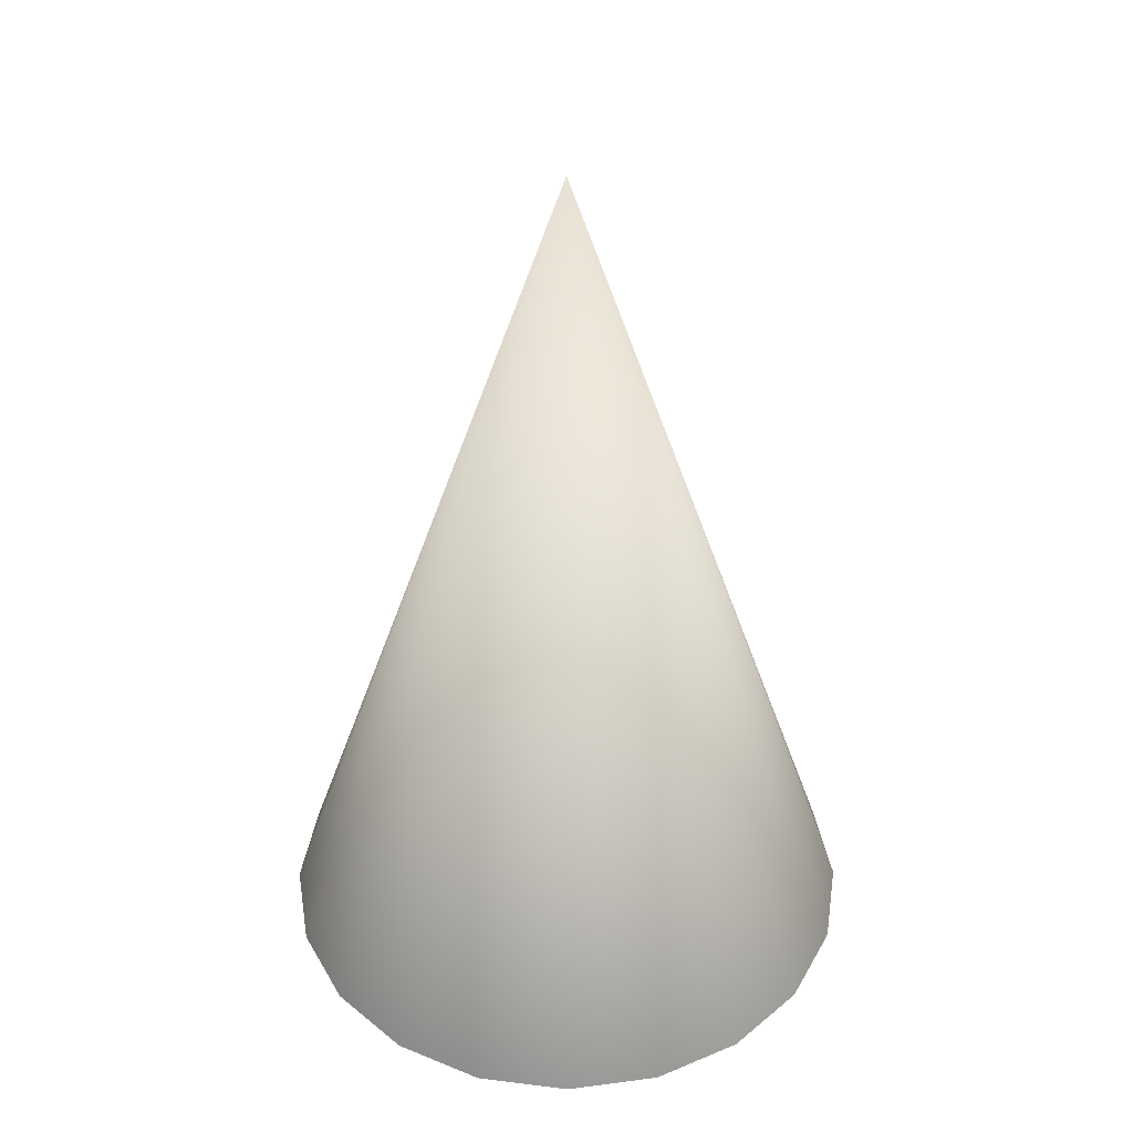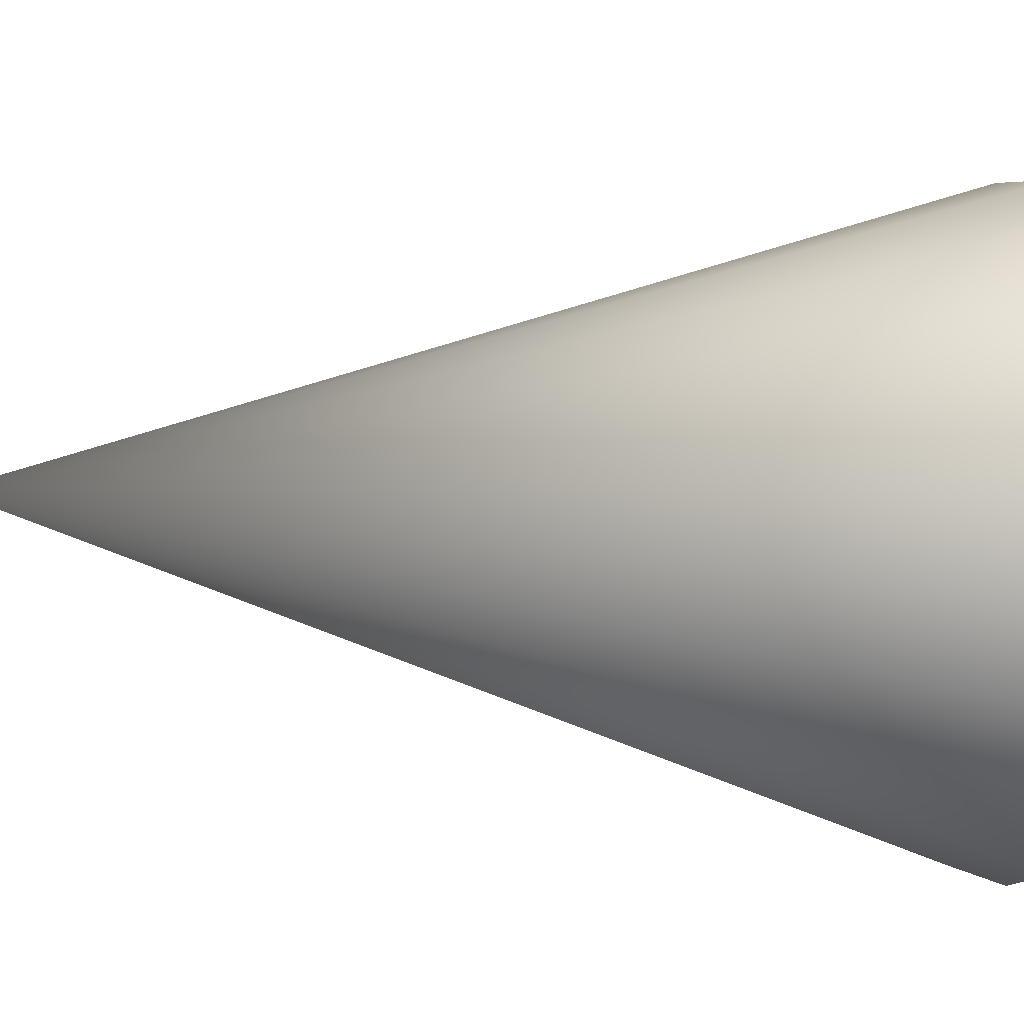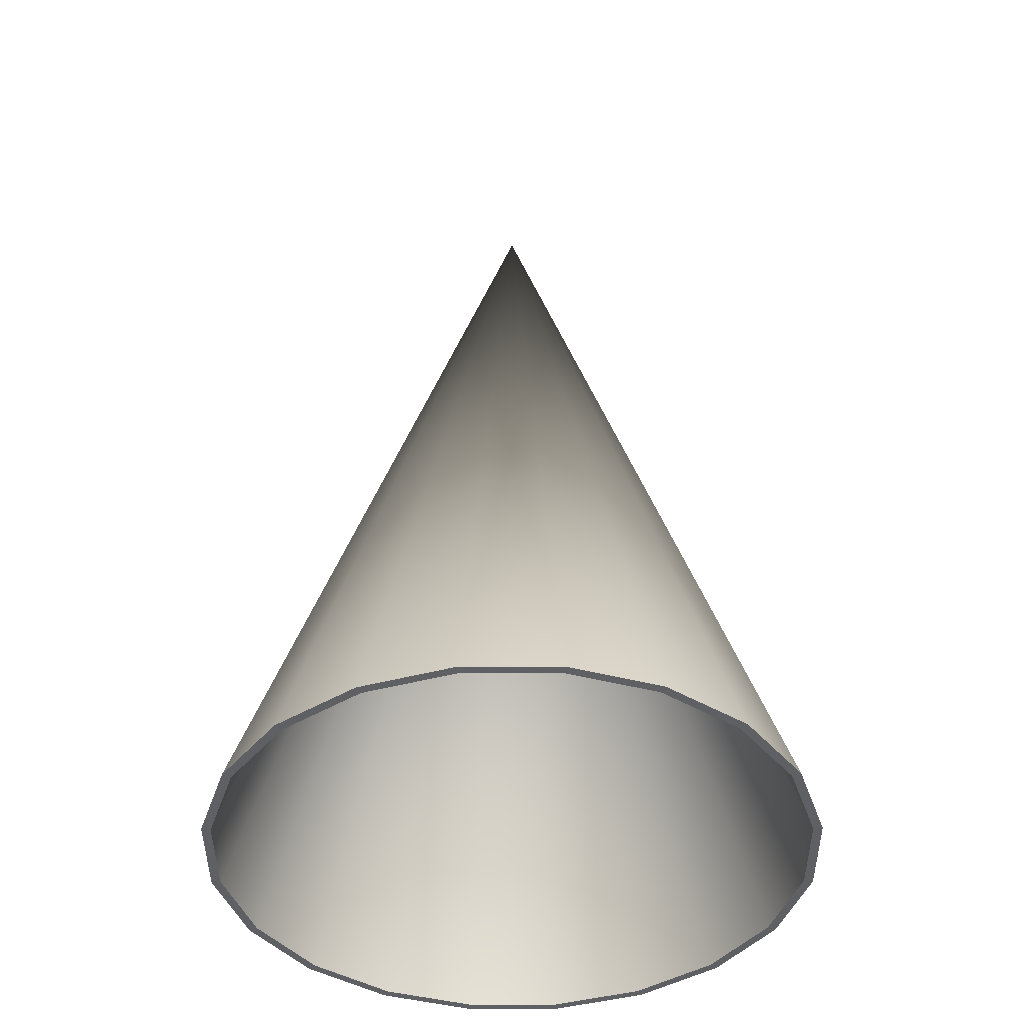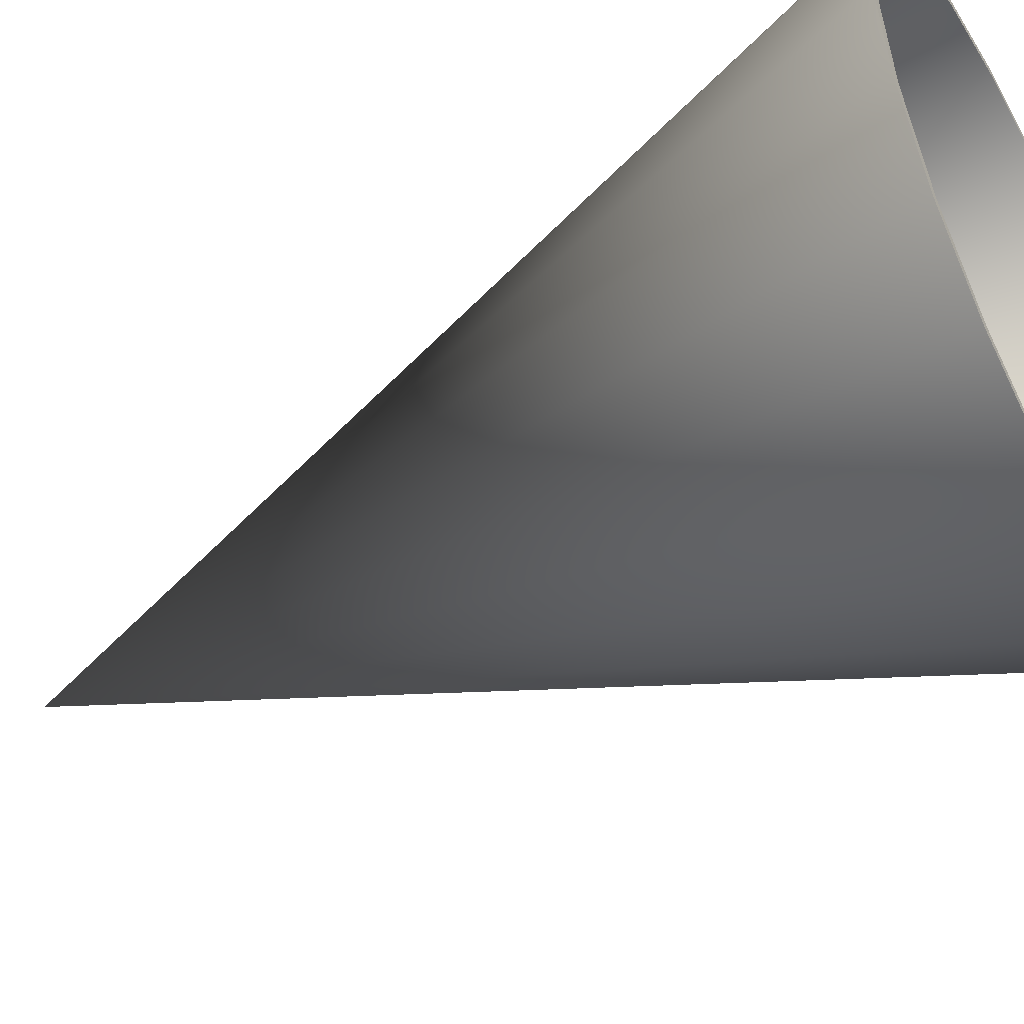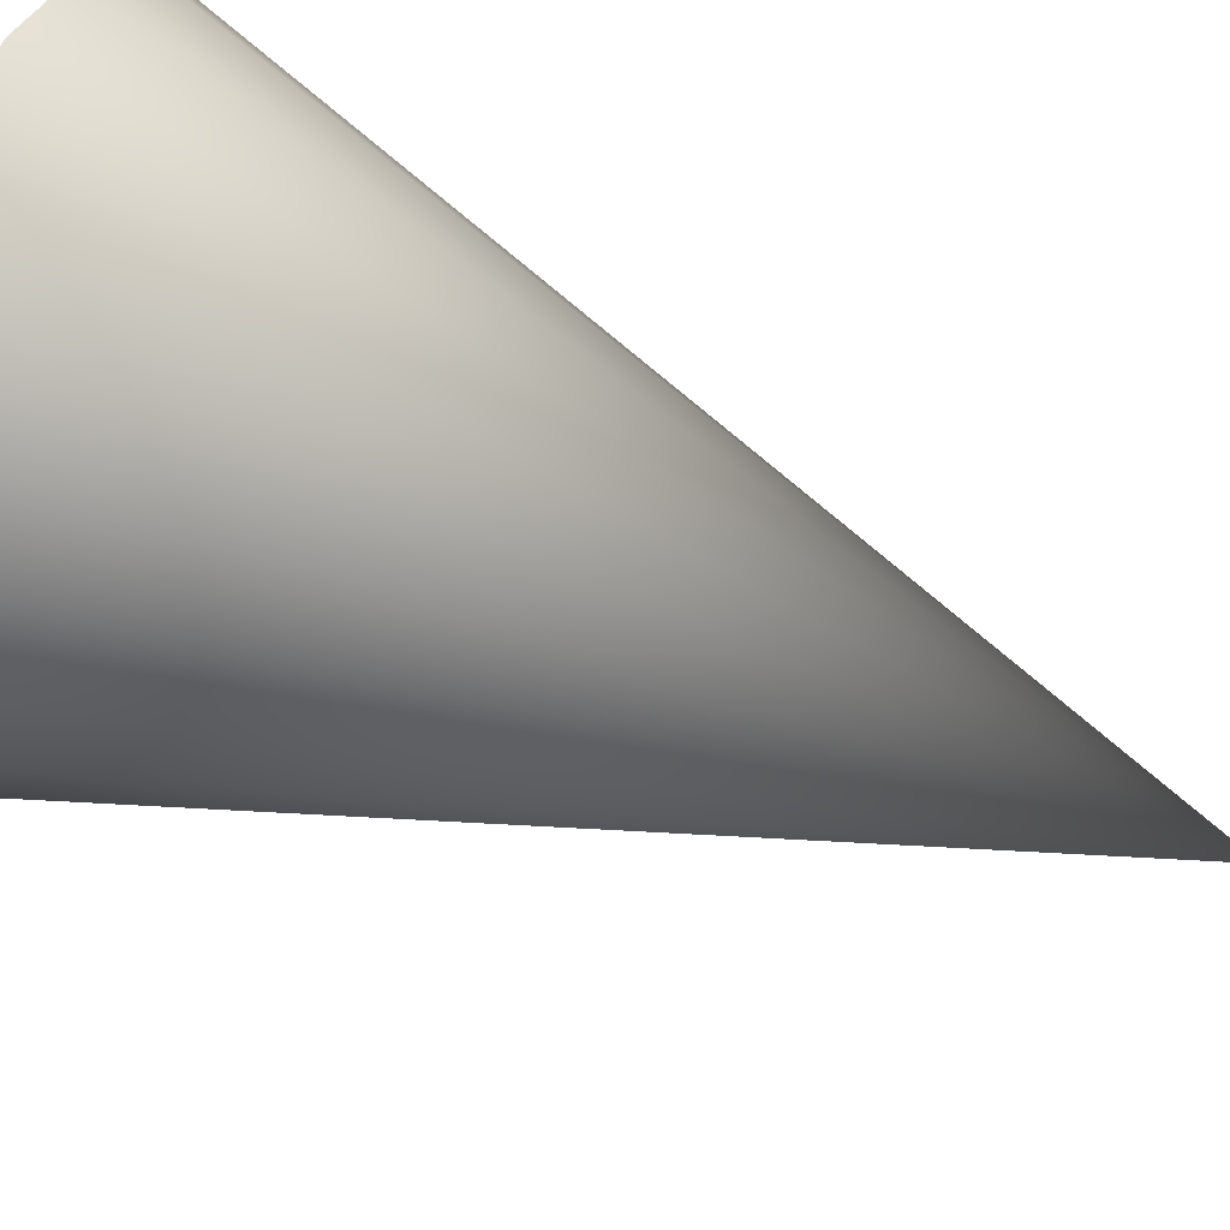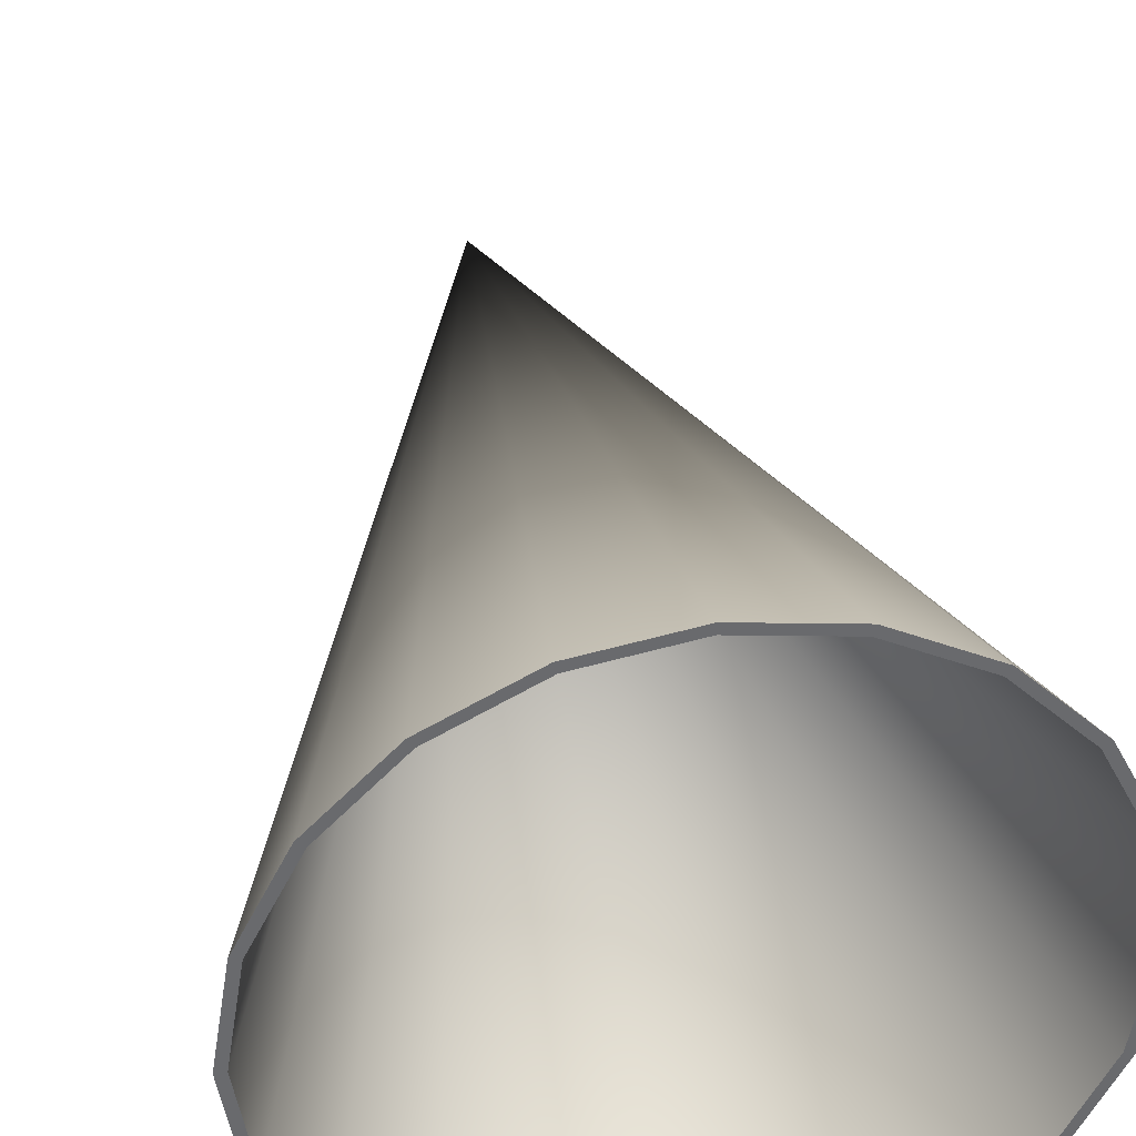
<metadata>
{"format":"obj","ext":"obj","renderer":"f3d","projection":"perspective","resolution":1024,"background":"white","views":[{"elev":40.0,"azim":-108.3,"up":"+Y"},{"elev":-5.3,"azim":-112.5,"up":"+Z"},{"elev":-42.2,"azim":-26.8,"up":"+Y"},{"elev":-48.8,"azim":-61.0,"up":"+Z"},{"elev":64.4,"azim":113.1,"up":"+Z"},{"elev":37.4,"azim":-10.6,"up":"+Z"}]}
</metadata>
<code>
g default
v 17.61 -0.695 0
v 16.75 -0.695 -5.442
v 14.25 -0.695 -10.35
v 10.35 -0.695 -14.25
v 5.442 -0.695 -16.75
v 1e-06 -0.695 -17.61
v -5.442 -0.695 -16.75
v -10.35 -0.695 -14.25
v -14.25 -0.695 -10.35
v -16.75 -0.695 -5.442
v -17.61 -0.695 1e-06
v -16.75 -0.695 5.442
v -14.25 -0.695 10.35
v -10.35 -0.695 14.25
v -5.442 -0.695 16.75
v 2e-06 -0.695 17.61
v 5.442 -0.695 16.75
v 10.35 -0.695 14.25
v 14.25 -0.695 10.35
v 16.75 -0.695 5.442
v 1e-06 53.75 1e-06
v -0 53.75 2e-06
v 18.16 -0.695 0
v 17.27 -0.695 -5.611
v 14.69 -0.695 -10.67
v 10.67 -0.695 -14.69
v 5.611 -0.695 -17.27
v -1e-06 -0.695 -18.16
v -5.611 -0.695 -17.27
v -10.67 -0.695 -14.69
v -14.69 -0.695 -10.67
v -17.27 -0.695 -5.611
v -18.16 -0.695 0
v -17.27 -0.695 5.611
v -14.69 -0.695 10.67
v -10.67 -0.695 14.69
v -5.611 -0.695 17.27
v 0 -0.695 18.16
v 5.611 -0.695 17.27
v 10.67 -0.695 14.69
v 14.69 -0.695 10.67
v 17.27 -0.695 5.611
g pPipe1
f 2 1 21
f 3 2 21
f 4 3 21
f 5 4 21
f 6 5 21
f 7 6 21
f 8 7 21
f 9 8 21
f 10 9 21
f 11 10 21
f 12 11 21
f 13 12 21
f 14 13 21
f 15 14 21
f 16 15 21
f 17 16 21
f 18 17 21
f 19 18 21
f 20 19 21
f 1 20 21
f 22 23 24
f 22 24 25
f 22 25 26
f 22 26 27
f 22 27 28
f 22 28 29
f 22 29 30
f 22 30 31
f 22 31 32
f 22 32 33
f 22 33 34
f 22 34 35
f 22 35 36
f 22 36 37
f 22 37 38
f 22 38 39
f 22 39 40
f 22 40 41
f 22 41 42
f 22 42 23
f 24 23 1 2
f 25 24 2 3
f 26 25 3 4
f 27 26 4 5
f 28 27 5 6
f 29 28 6 7
f 30 29 7 8
f 31 30 8 9
f 32 31 9 10
f 33 32 10 11
f 34 33 11 12
f 35 34 12 13
f 36 35 13 14
f 37 36 14 15
f 38 37 15 16
f 39 38 16 17
f 40 39 17 18
f 41 40 18 19
f 42 41 19 20
f 23 42 20 1

</code>
